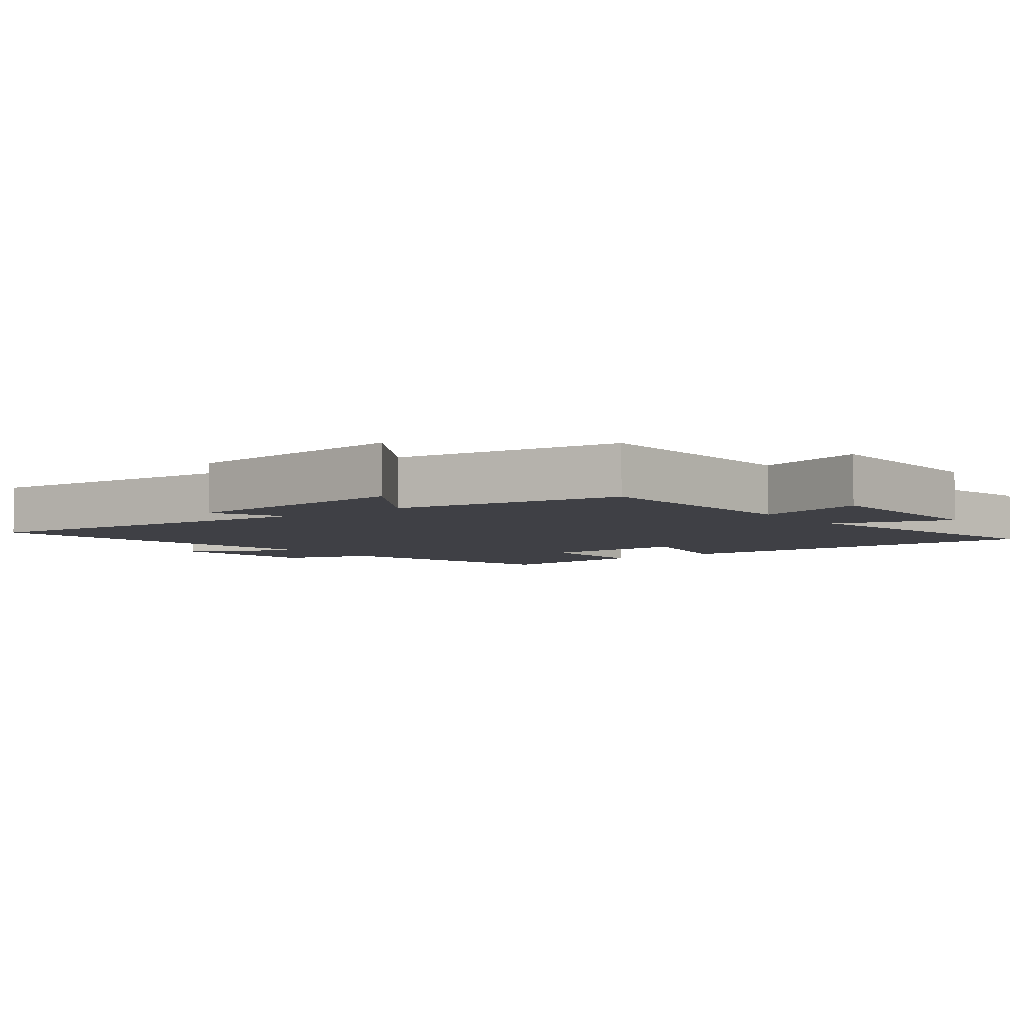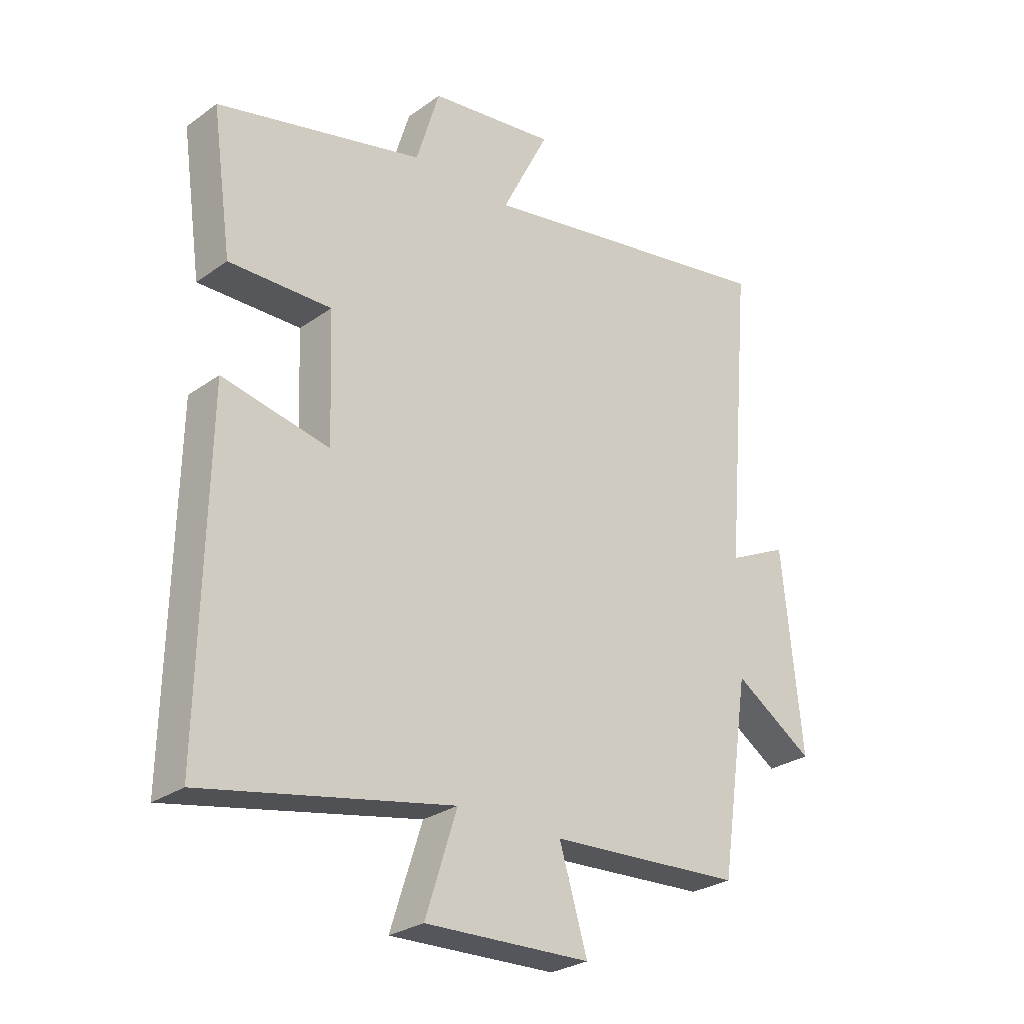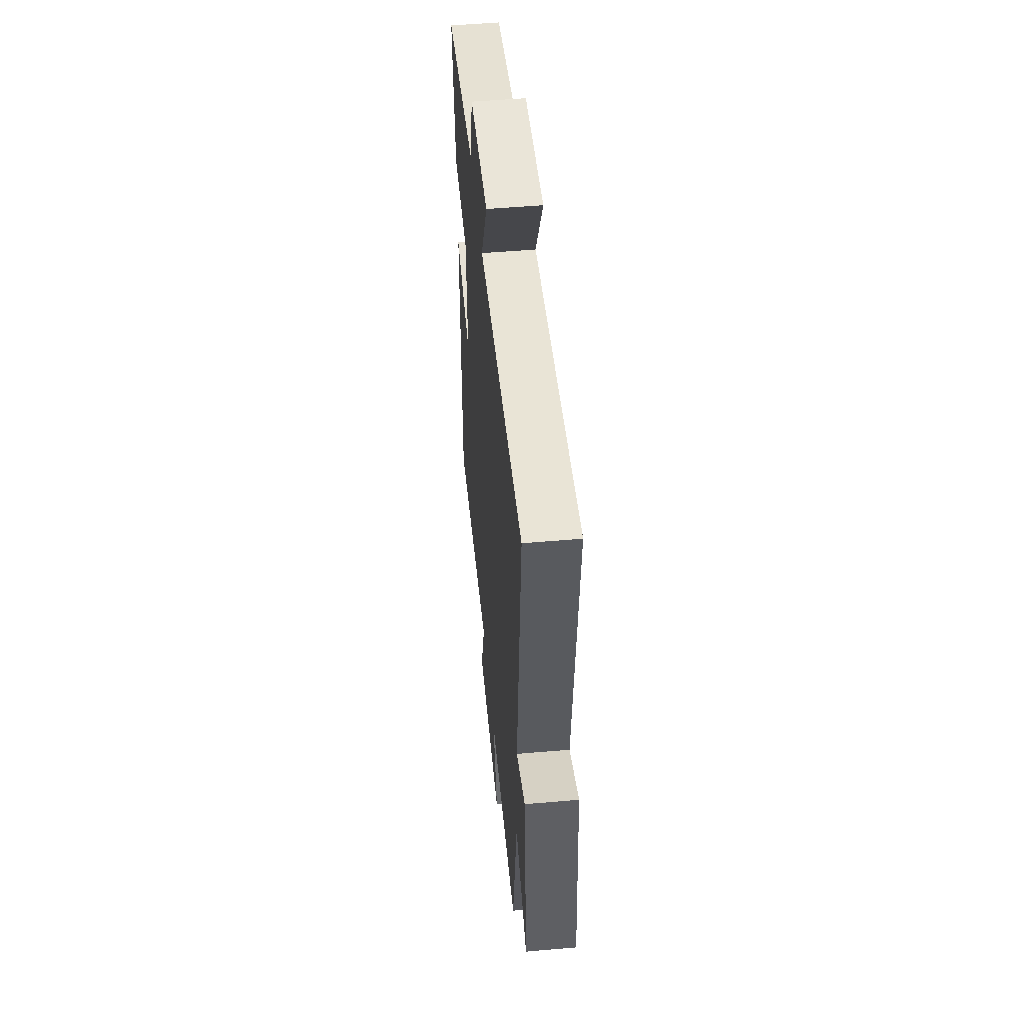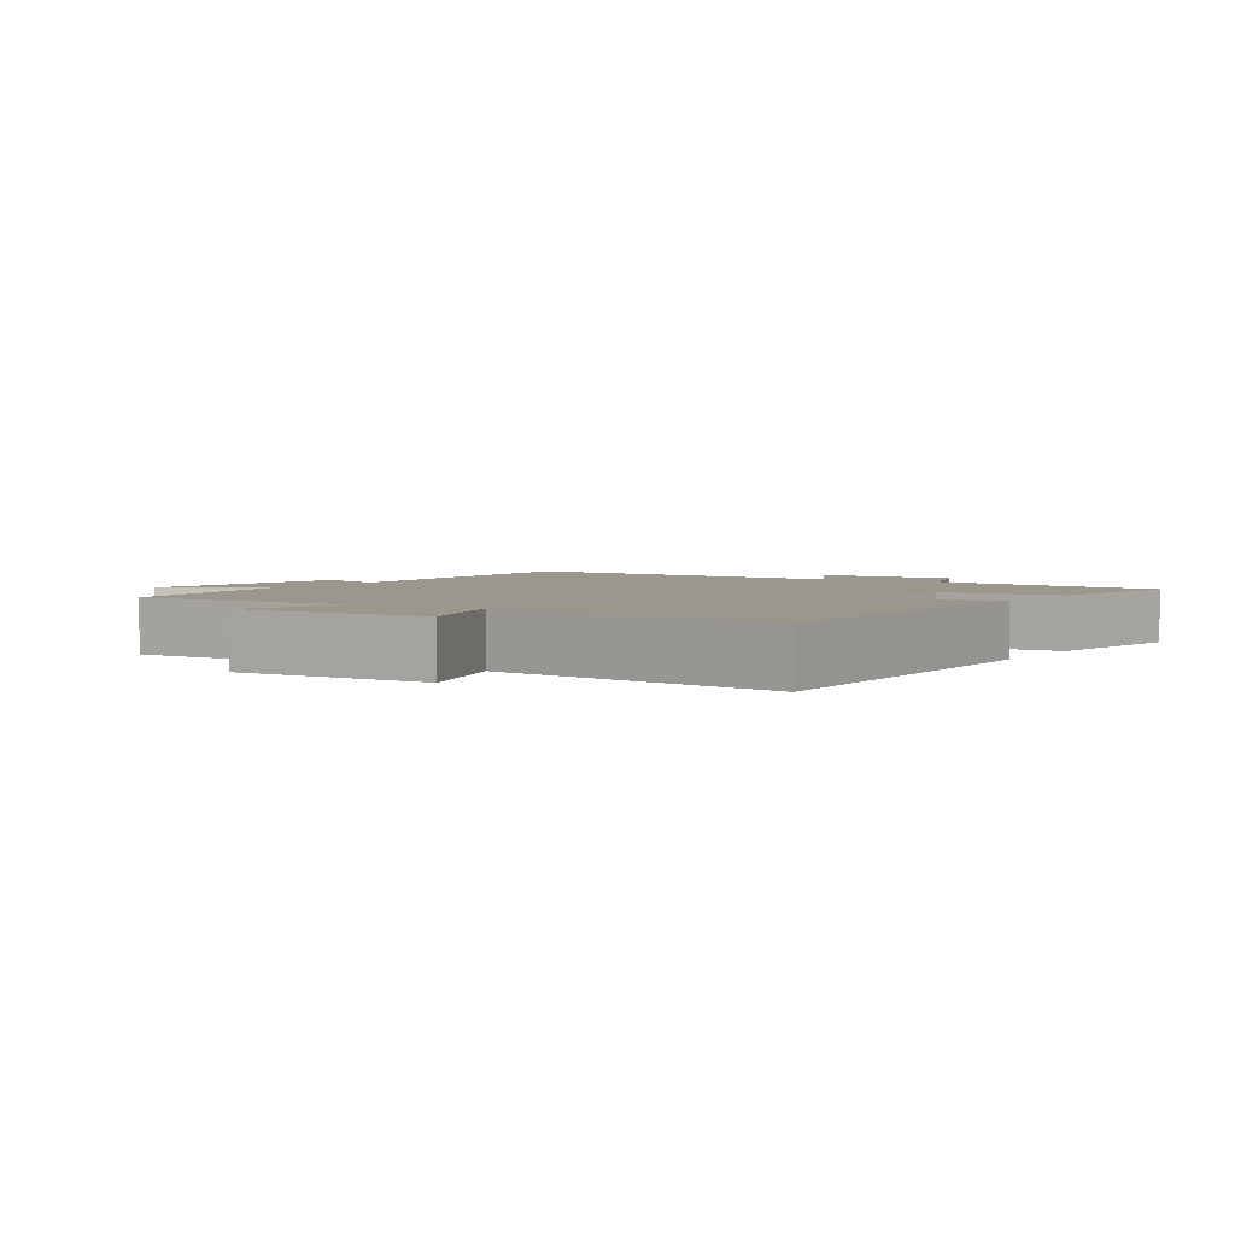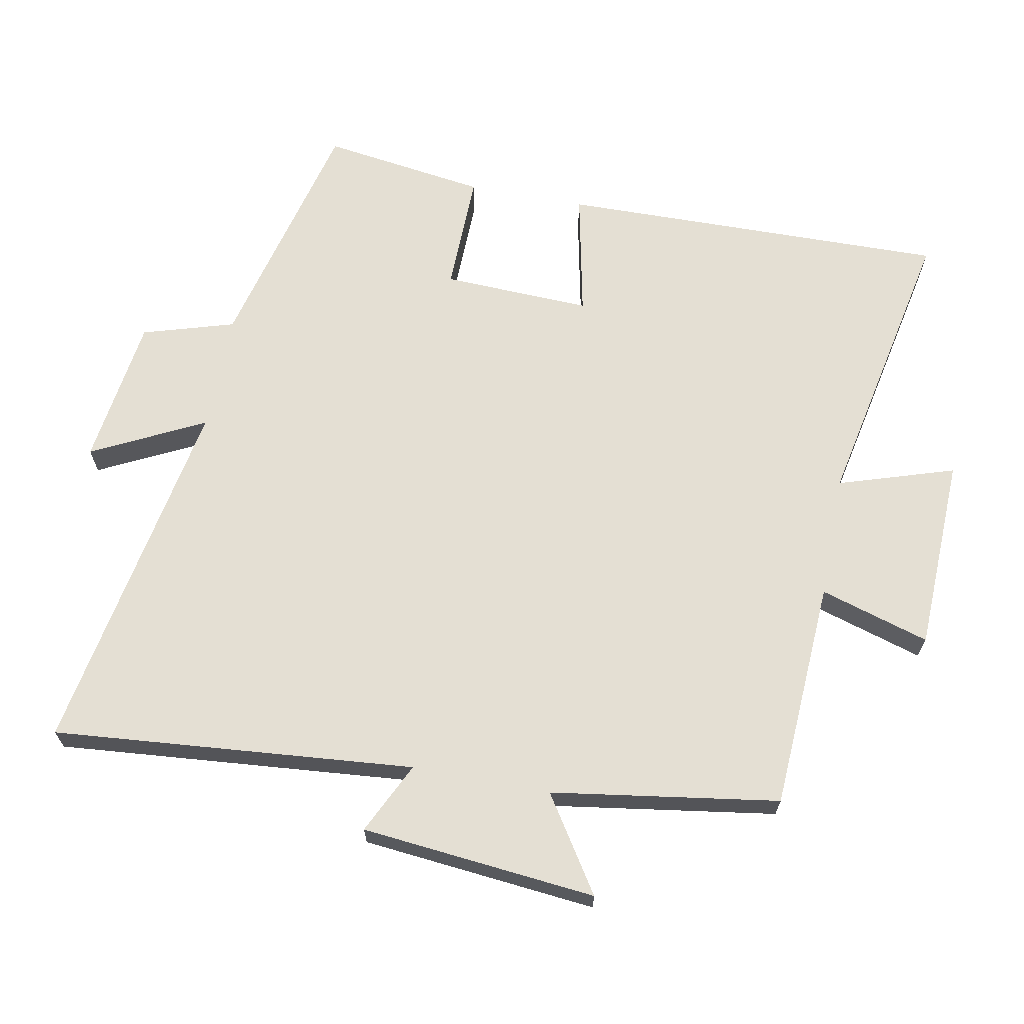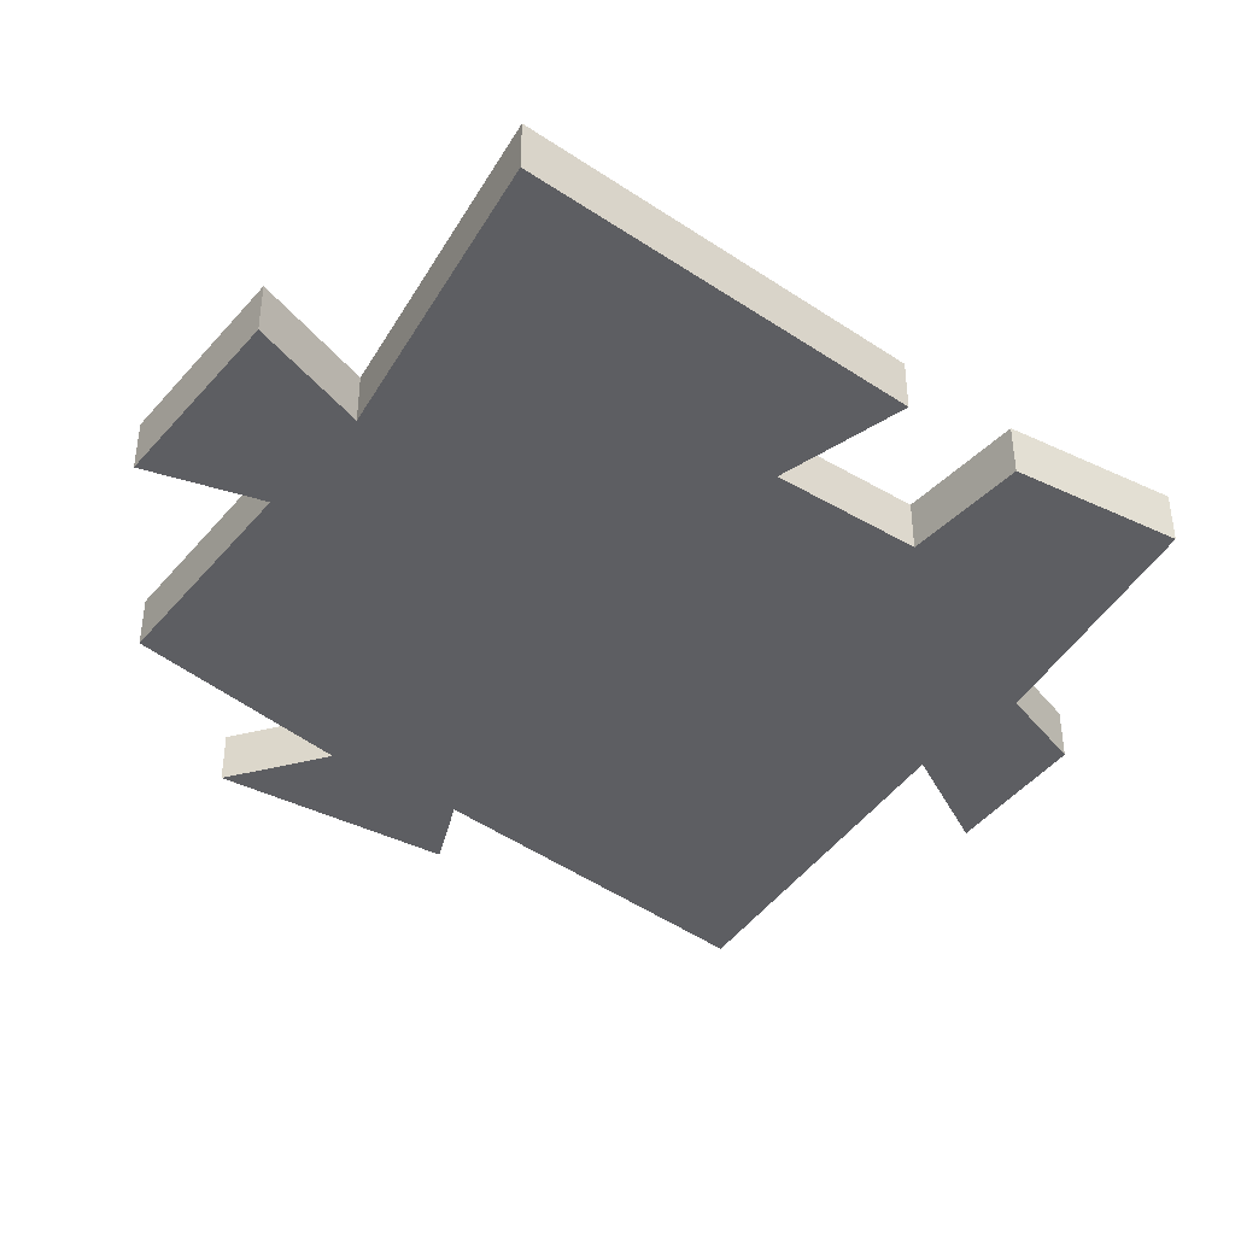
<metadata>
{"format":"obj","ext":"obj","renderer":"f3d","projection":"perspective","resolution":1024,"background":"white","views":[{"elev":-5.2,"azim":127.1,"up":"+Y"},{"elev":-27.7,"azim":-42.7,"up":"+Z"},{"elev":53.0,"azim":84.7,"up":"+Z"},{"elev":2.9,"azim":-148.7,"up":"+Y"},{"elev":66.4,"azim":100.8,"up":"+Y"},{"elev":-38.8,"azim":-128.8,"up":"+Y"}]}
</metadata>
<code>
v 0.449 0.07 -0.481
v 0.109 0.07 -0.5
v 0.158 0.07 -0.662
v -0.132 0.07 -0.672
v -0.077 0.07 -0.5
v -0.51 0.07 -0.587
v -0.5 0.07 -0.011
v -0.313 0.07 -0.05
v -0.321 0.07 0.17
v -0.5 0.07 0.167
v -0.535 0.07 0.411
v -0.173 0.07 0.5
v -0.132 0.07 0.636
v 0.09 0.07 0.666
v 0.007 0.07 0.5
v 0.547 0.07 0.596
v 0.5 0.07 0.061
v 0.606 0.07 0.112
v 0.64 0.07 -0.236
v 0.5 0.07 -0.145
v 0.449 0 -0.481
v 0.109 0 -0.5
v 0.158 0 -0.662
v -0.132 0 -0.672
v -0.077 0 -0.5
v -0.51 0 -0.587
v -0.5 0 -0.011
v -0.313 0 -0.05
v -0.321 0 0.17
v -0.5 0 0.167
v -0.535 0 0.411
v -0.173 0 0.5
v -0.132 0 0.636
v 0.09 0 0.666
v 0.007 0 0.5
v 0.547 0 0.596
v 0.5 0 0.061
v 0.606 0 0.112
v 0.64 0 -0.236
v 0.5 0 -0.145
f 17 18 19 20
f 17 20 1 2
f 15 16 17 2
f 12 13 14 15
f 11 12 15
f 10 11 15
f 9 10 15
f 8 9 15 2
f 5 6 7 8
f 5 8 2 3
f 3 4 5
f 40 39 38 37
f 22 21 40 37
f 22 37 36 35
f 35 34 33 32
f 35 32 31
f 35 31 30
f 35 30 29
f 22 35 29 28
f 28 27 26 25
f 23 22 28 25
f 25 24 23
f 1 21 22 2
f 2 22 23 3
f 3 23 24 4
f 4 24 25 5
f 5 25 26 6
f 6 26 27 7
f 7 27 28 8
f 8 28 29 9
f 9 29 30 10
f 10 30 31 11
f 11 31 32 12
f 12 32 33 13
f 13 33 34 14
f 14 34 35 15
f 15 35 36 16
f 16 36 37 17
f 17 37 38 18
f 18 38 39 19
f 19 39 40 20
f 20 40 21 1

</code>
